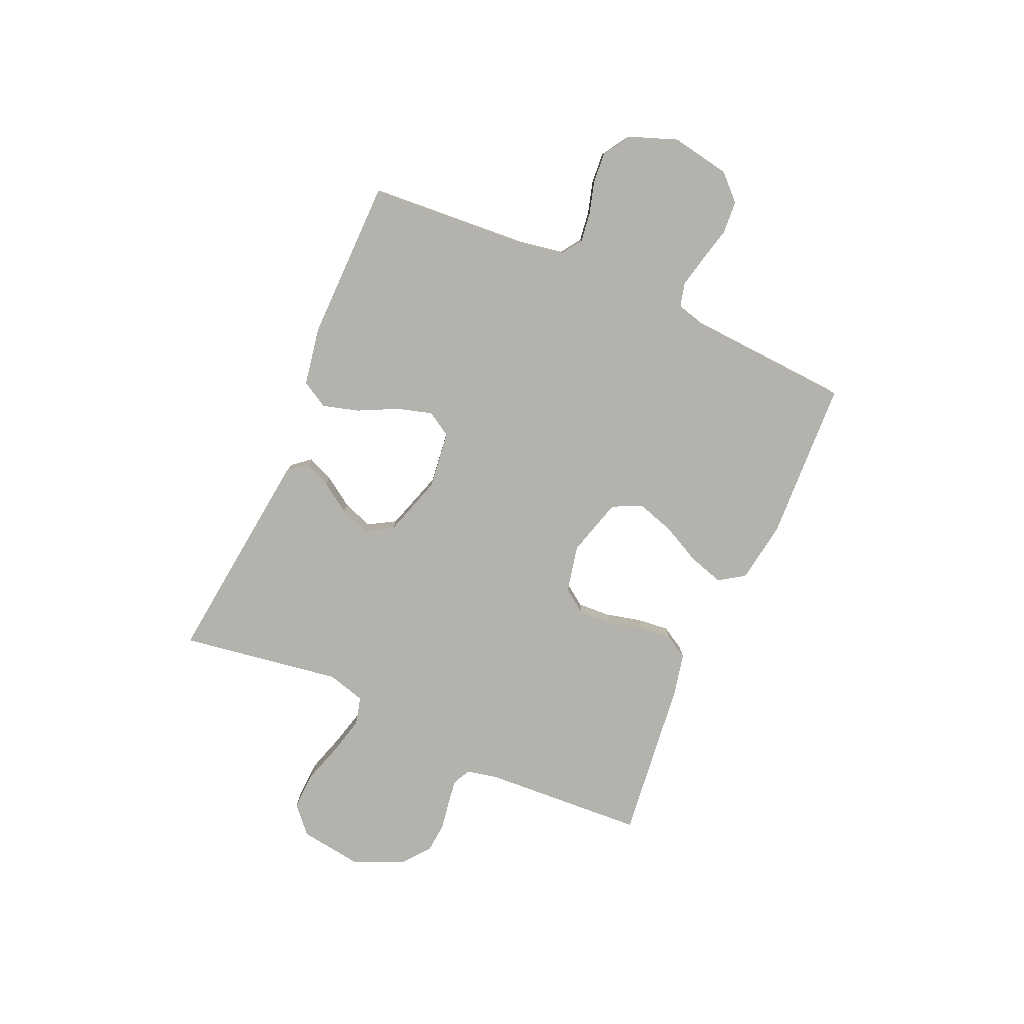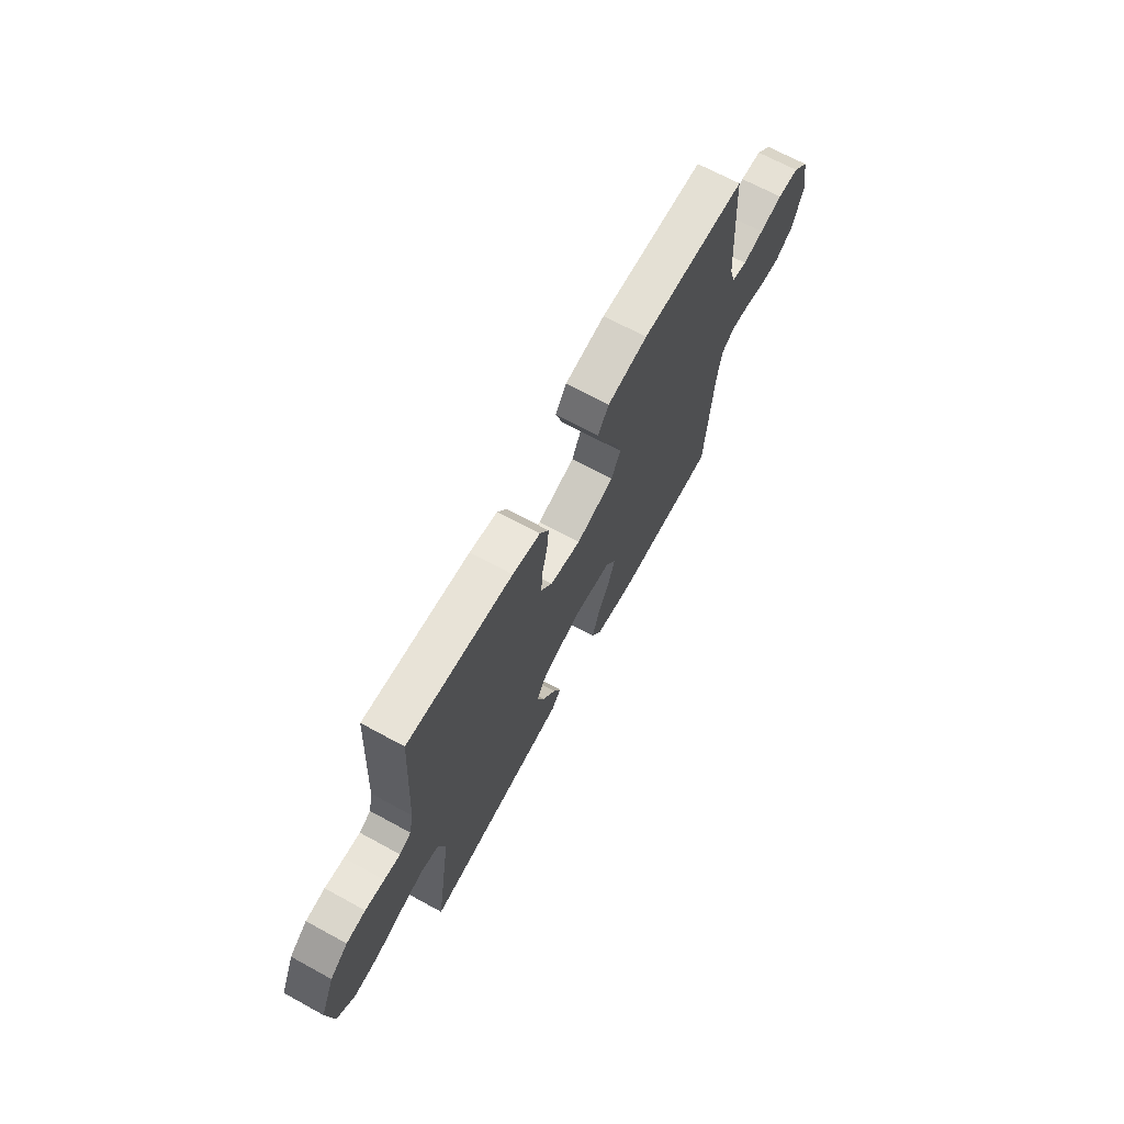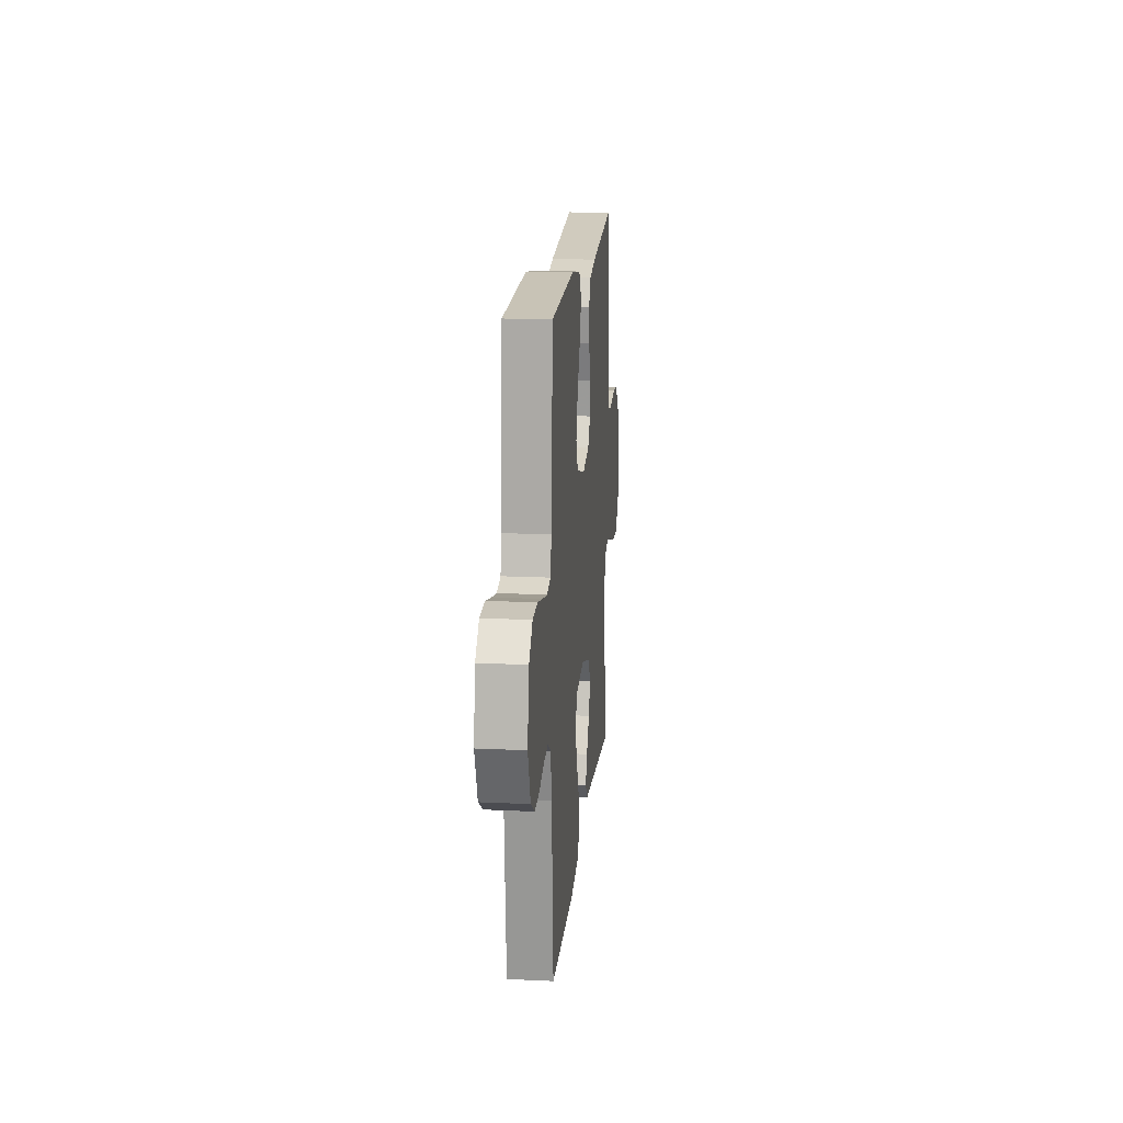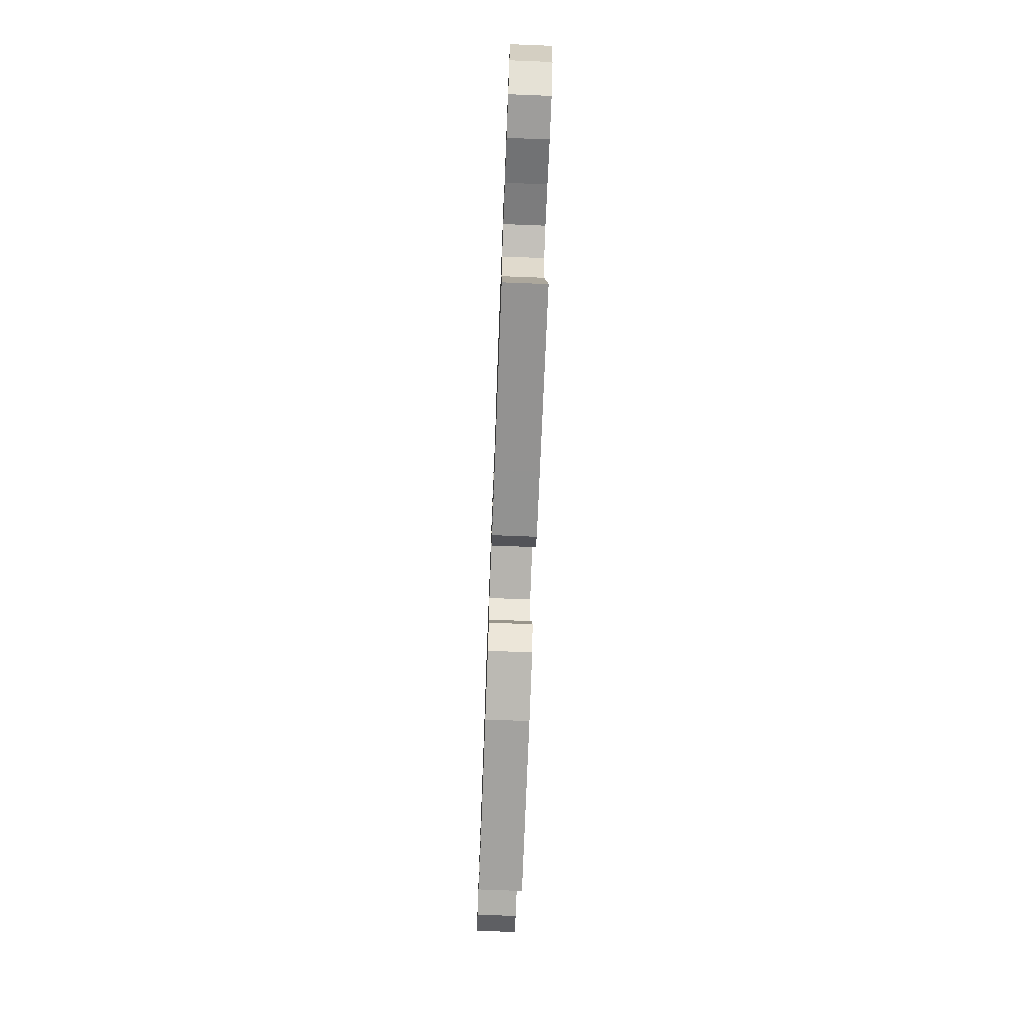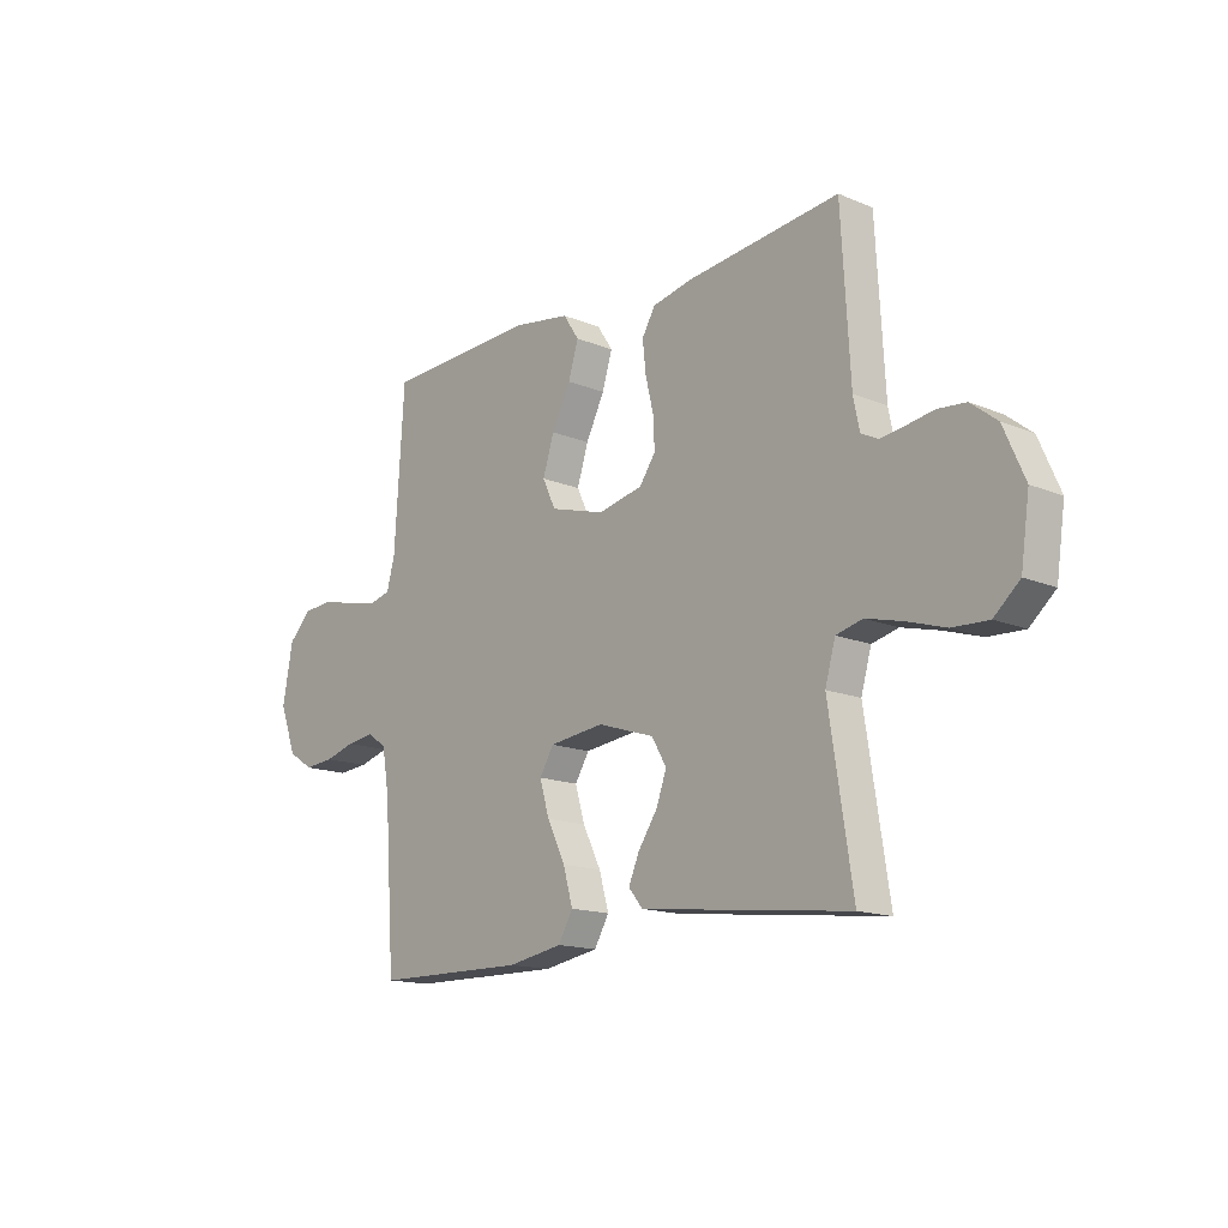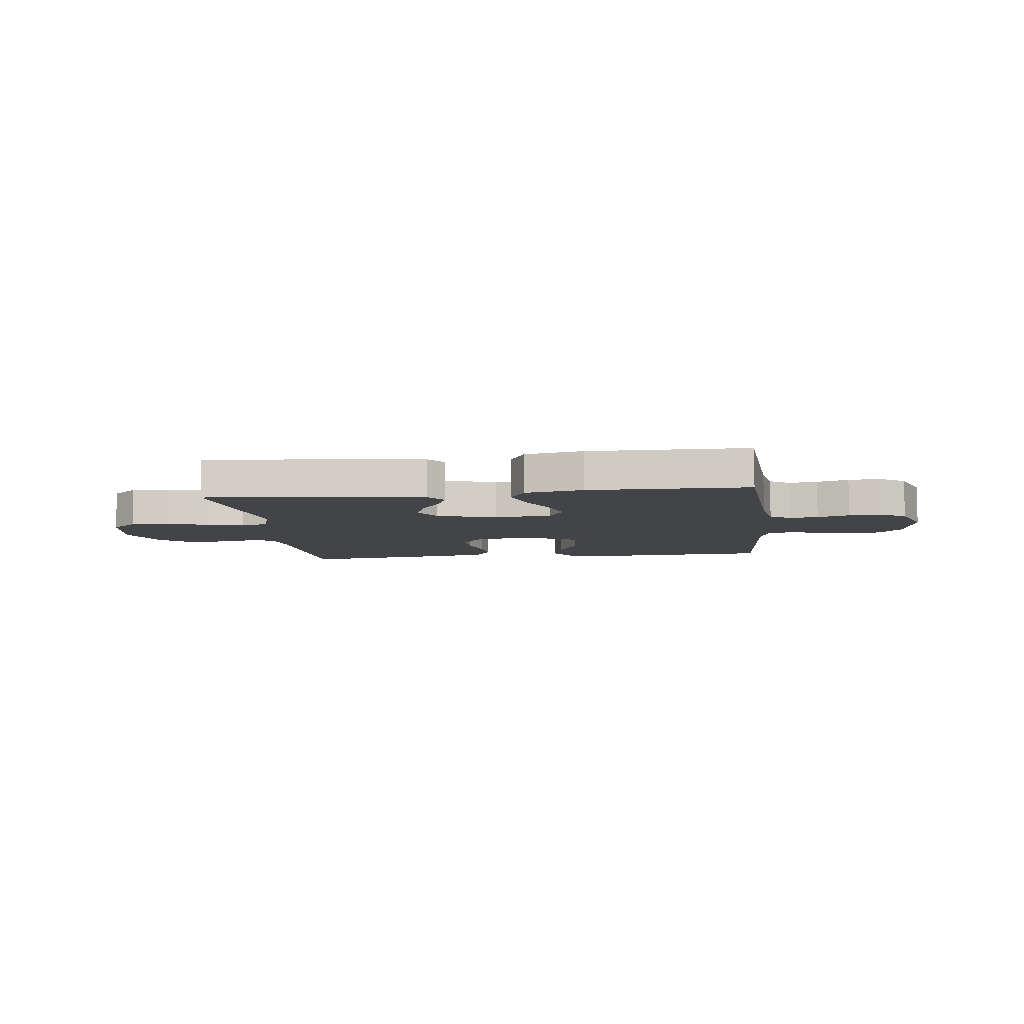
<metadata>
{"format":"obj","ext":"obj","renderer":"f3d","projection":"perspective","resolution":1024,"background":"white","views":[{"elev":-79.4,"azim":-113.7,"up":"+Y"},{"elev":68.5,"azim":118.6,"up":"+Z"},{"elev":17.0,"azim":-84.5,"up":"+Z"},{"elev":-73.1,"azim":87.8,"up":"+Z"},{"elev":-15.1,"azim":48.5,"up":"+Z"},{"elev":-8.0,"azim":-173.0,"up":"+Y"}]}
</metadata>
<code>
v 0.5 0.07 -0.5
v 0.2 0.07 -0.465
v 0.09 0.07 -0.452
v 0.062 0.07 -0.418
v 0.083 0.07 -0.369
v 0.121 0.07 -0.313
v 0.141 0.07 -0.257
v 0.112 0.07 -0.207
v 0 0.07 -0.171
v -0.108 0.07 -0.184
v -0.136 0.07 -0.23
v -0.117 0.07 -0.295
v -0.081 0.07 -0.368
v -0.062 0.07 -0.435
v -0.091 0.07 -0.485
v -0.2 0.07 -0.504
v -0.5 0.07 -0.5
v -0.521 0.07 -0.2
v -0.535 0.07 -0.118
v -0.573 0.07 -0.092
v -0.627 0.07 -0.099
v -0.687 0.07 -0.116
v -0.746 0.07 -0.121
v -0.796 0.07 -0.089
v -0.829 0.07 0
v -0.809 0.07 0.11
v -0.764 0.07 0.156
v -0.703 0.07 0.16
v -0.638 0.07 0.144
v -0.579 0.07 0.131
v -0.535 0.07 0.142
v -0.519 0.07 0.2
v -0.5 0.07 0.5
v -0.2 0.07 0.513
v -0.086 0.07 0.495
v -0.055 0.07 0.448
v -0.075 0.07 0.383
v -0.112 0.07 0.31
v -0.134 0.07 0.24
v -0.108 0.07 0.185
v 0 0.07 0.154
v 0.088 0.07 0.173
v 0.12 0.07 0.218
v 0.117 0.07 0.279
v 0.101 0.07 0.345
v 0.095 0.07 0.405
v 0.121 0.07 0.449
v 0.2 0.07 0.466
v 0.5 0.07 0.5
v 0.517 0.07 0.2
v 0.529 0.07 0.141
v 0.562 0.07 0.124
v 0.608 0.07 0.13
v 0.663 0.07 0.139
v 0.718 0.07 0.134
v 0.769 0.07 0.094
v 0.81 0.07 0
v 0.793 0.07 -0.117
v 0.743 0.07 -0.161
v 0.673 0.07 -0.158
v 0.597 0.07 -0.134
v 0.526 0.07 -0.116
v 0.474 0.07 -0.129
v 0.454 0.07 -0.2
v 0.5 0 -0.5
v 0.2 0 -0.465
v 0.09 0 -0.452
v 0.062 0 -0.418
v 0.083 0 -0.369
v 0.121 0 -0.313
v 0.141 0 -0.257
v 0.112 0 -0.207
v 0 0 -0.171
v -0.108 0 -0.184
v -0.136 0 -0.23
v -0.117 0 -0.295
v -0.081 0 -0.368
v -0.062 0 -0.435
v -0.091 0 -0.485
v -0.2 0 -0.504
v -0.5 0 -0.5
v -0.521 0 -0.2
v -0.535 0 -0.118
v -0.573 0 -0.092
v -0.627 0 -0.099
v -0.687 0 -0.116
v -0.746 0 -0.121
v -0.796 0 -0.089
v -0.829 0 0
v -0.809 0 0.11
v -0.764 0 0.156
v -0.703 0 0.16
v -0.638 0 0.144
v -0.579 0 0.131
v -0.535 0 0.142
v -0.519 0 0.2
v -0.5 0 0.5
v -0.2 0 0.513
v -0.086 0 0.495
v -0.055 0 0.448
v -0.075 0 0.383
v -0.112 0 0.31
v -0.134 0 0.24
v -0.108 0 0.185
v 0 0 0.154
v 0.088 0 0.173
v 0.12 0 0.218
v 0.117 0 0.279
v 0.101 0 0.345
v 0.095 0 0.405
v 0.121 0 0.449
v 0.2 0 0.466
v 0.5 0 0.5
v 0.517 0 0.2
v 0.529 0 0.141
v 0.562 0 0.124
v 0.608 0 0.13
v 0.663 0 0.139
v 0.718 0 0.134
v 0.769 0 0.094
v 0.81 0 0
v 0.793 0 -0.117
v 0.743 0 -0.161
v 0.673 0 -0.158
v 0.597 0 -0.134
v 0.526 0 -0.116
v 0.474 0 -0.129
v 0.454 0 -0.2
f 58 59 60 61
f 58 61 62
f 57 58 62
f 56 57 62 63
f 53 54 55 56
f 52 53 56 63
f 47 48 49 50
f 47 50 51
f 44 45 46 47
f 43 44 47 51
f 42 43 51 52
f 35 36 37 38
f 35 38 39
f 32 33 34 35
f 31 32 35 39
f 30 31 39 40
f 26 27 28 29
f 26 29 30
f 25 26 30
f 21 22 23 24
f 20 21 24 25
f 15 16 17 18
f 15 18 19
f 12 13 14 15
f 11 12 15 19
f 10 11 19 20
f 3 4 5 6
f 3 6 7
f 64 1 2 3
f 63 64 3 7
f 41 42 52 63
f 9 10 20 25
f 9 25 30 40
f 41 63 7 8
f 8 9 40 41
f 125 124 123 122
f 126 125 122
f 126 122 121
f 127 126 121 120
f 120 119 118 117
f 127 120 117 116
f 114 113 112 111
f 115 114 111
f 111 110 109 108
f 115 111 108 107
f 116 115 107 106
f 102 101 100 99
f 103 102 99
f 99 98 97 96
f 103 99 96 95
f 104 103 95 94
f 93 92 91 90
f 94 93 90
f 94 90 89
f 88 87 86 85
f 89 88 85 84
f 82 81 80 79
f 83 82 79
f 79 78 77 76
f 83 79 76 75
f 84 83 75 74
f 70 69 68 67
f 71 70 67
f 67 66 65 128
f 71 67 128 127
f 127 116 106 105
f 89 84 74 73
f 104 94 89 73
f 72 71 127 105
f 105 104 73 72
f 1 65 66 2
f 2 66 67 3
f 3 67 68 4
f 4 68 69 5
f 5 69 70 6
f 6 70 71 7
f 7 71 72 8
f 8 72 73 9
f 9 73 74 10
f 10 74 75 11
f 11 75 76 12
f 12 76 77 13
f 13 77 78 14
f 14 78 79 15
f 15 79 80 16
f 16 80 81 17
f 17 81 82 18
f 18 82 83 19
f 19 83 84 20
f 20 84 85 21
f 21 85 86 22
f 22 86 87 23
f 23 87 88 24
f 24 88 89 25
f 25 89 90 26
f 26 90 91 27
f 27 91 92 28
f 28 92 93 29
f 29 93 94 30
f 30 94 95 31
f 31 95 96 32
f 32 96 97 33
f 33 97 98 34
f 34 98 99 35
f 35 99 100 36
f 36 100 101 37
f 37 101 102 38
f 38 102 103 39
f 39 103 104 40
f 40 104 105 41
f 41 105 106 42
f 42 106 107 43
f 43 107 108 44
f 44 108 109 45
f 45 109 110 46
f 46 110 111 47
f 47 111 112 48
f 48 112 113 49
f 49 113 114 50
f 50 114 115 51
f 51 115 116 52
f 52 116 117 53
f 53 117 118 54
f 54 118 119 55
f 55 119 120 56
f 56 120 121 57
f 57 121 122 58
f 58 122 123 59
f 59 123 124 60
f 60 124 125 61
f 61 125 126 62
f 62 126 127 63
f 63 127 128 64
f 64 128 65 1

</code>
